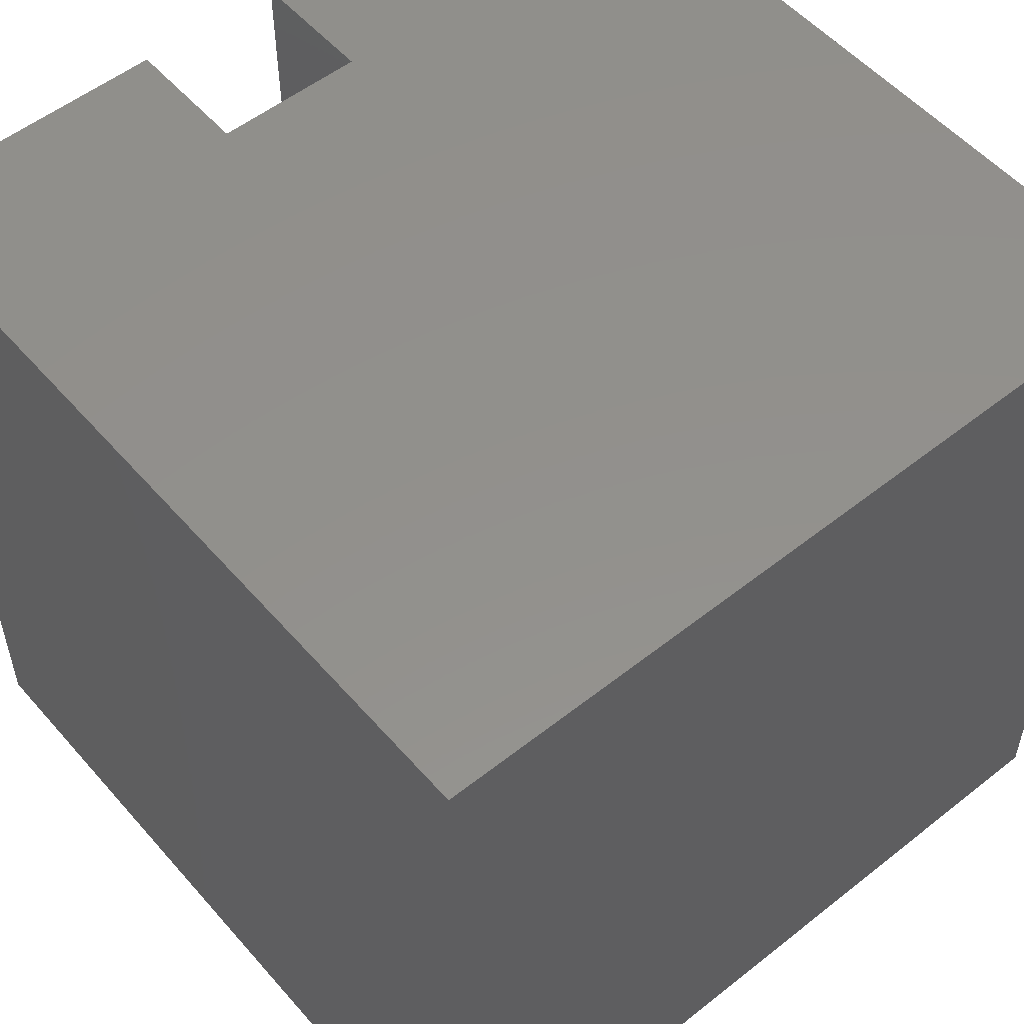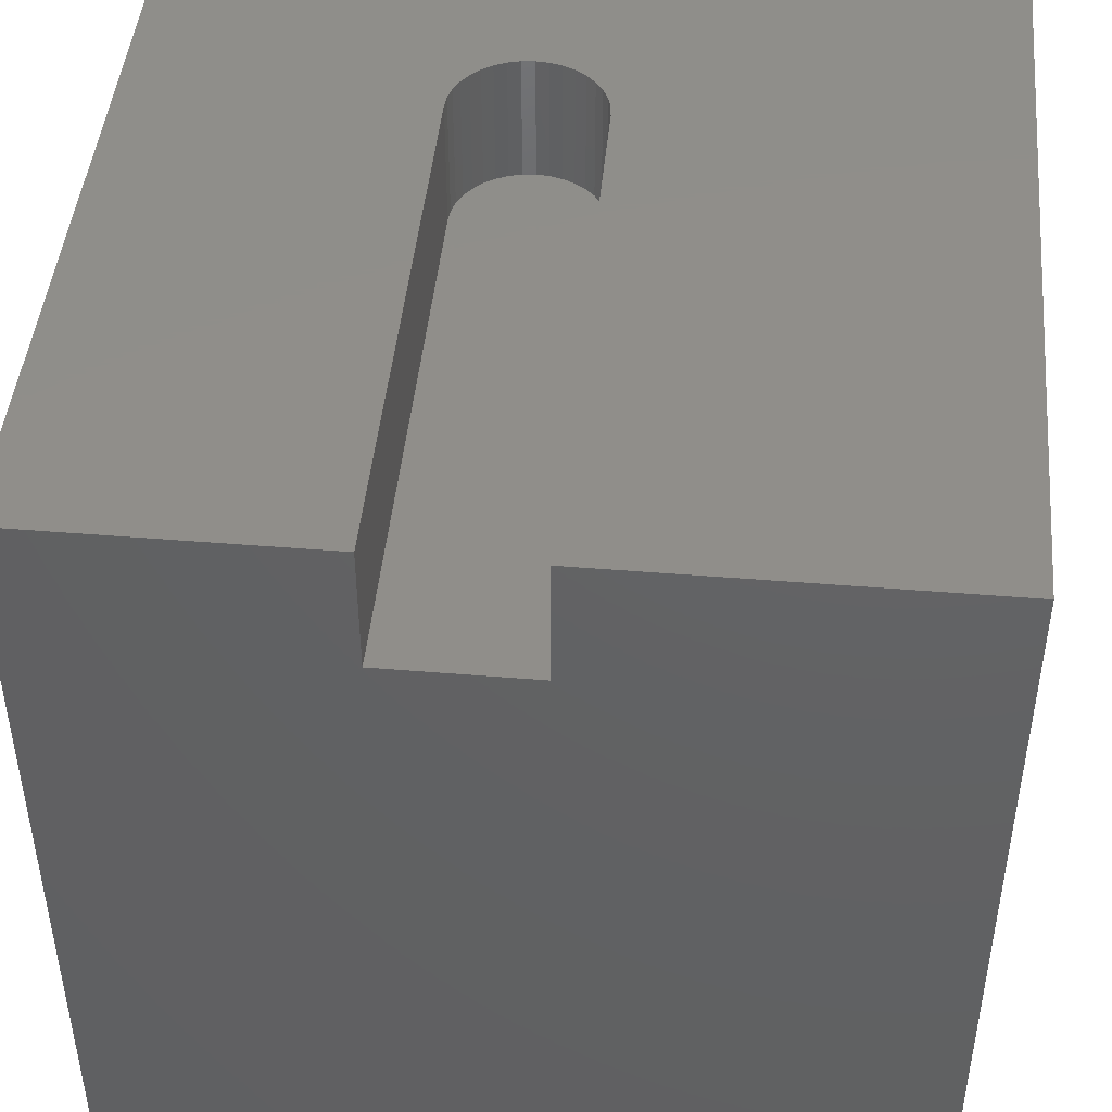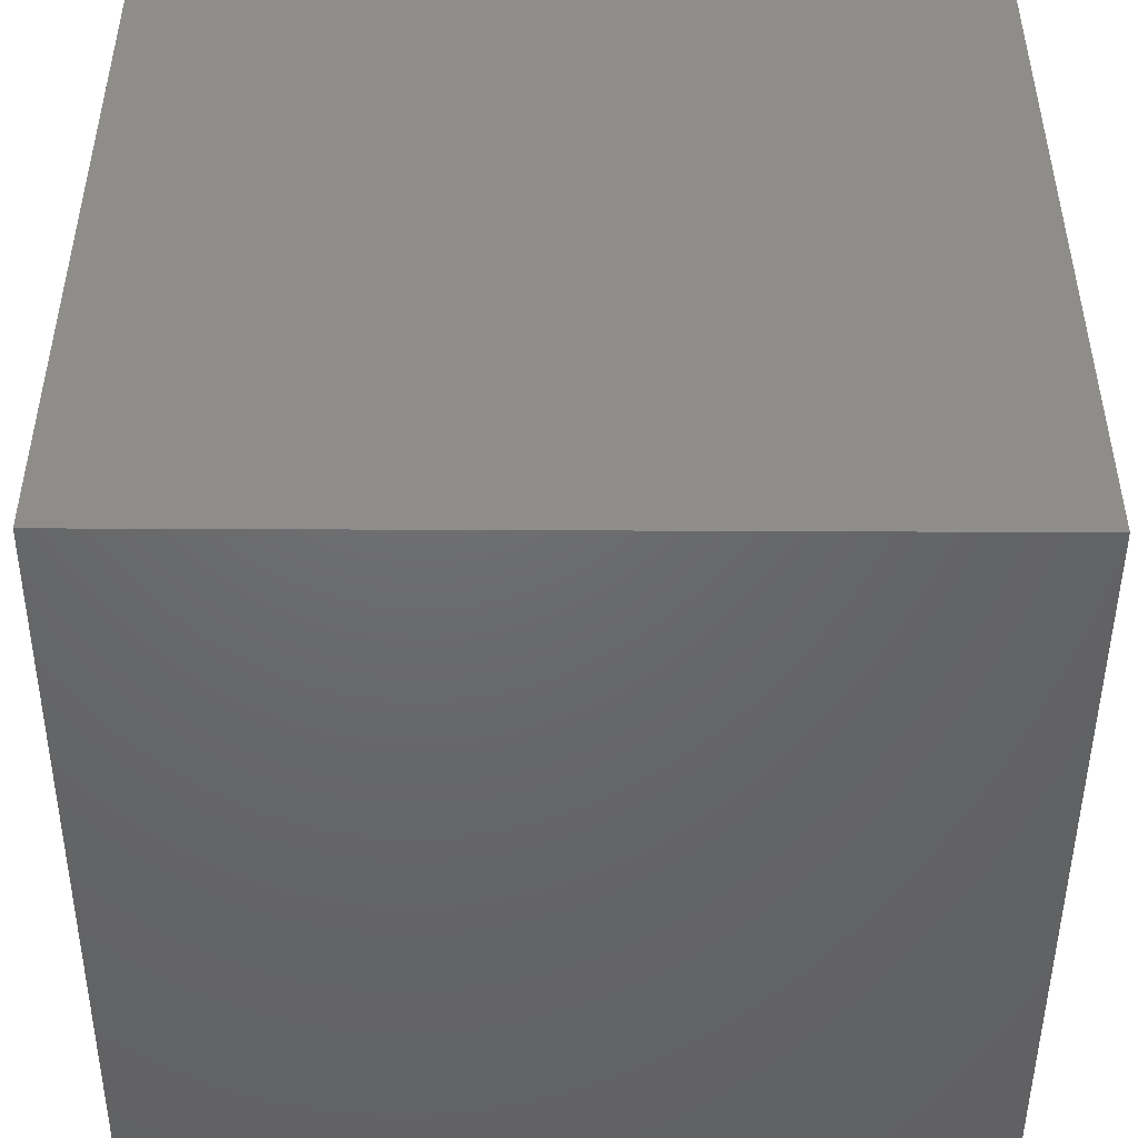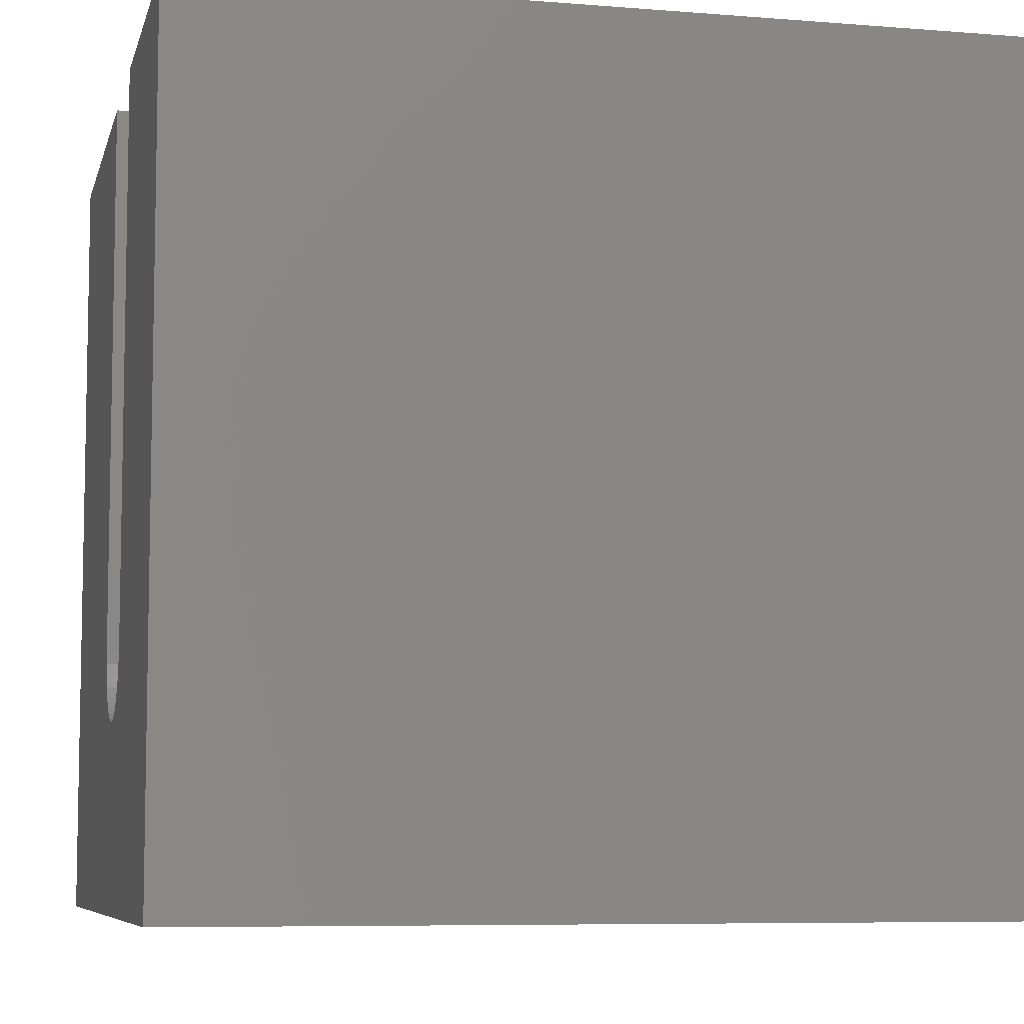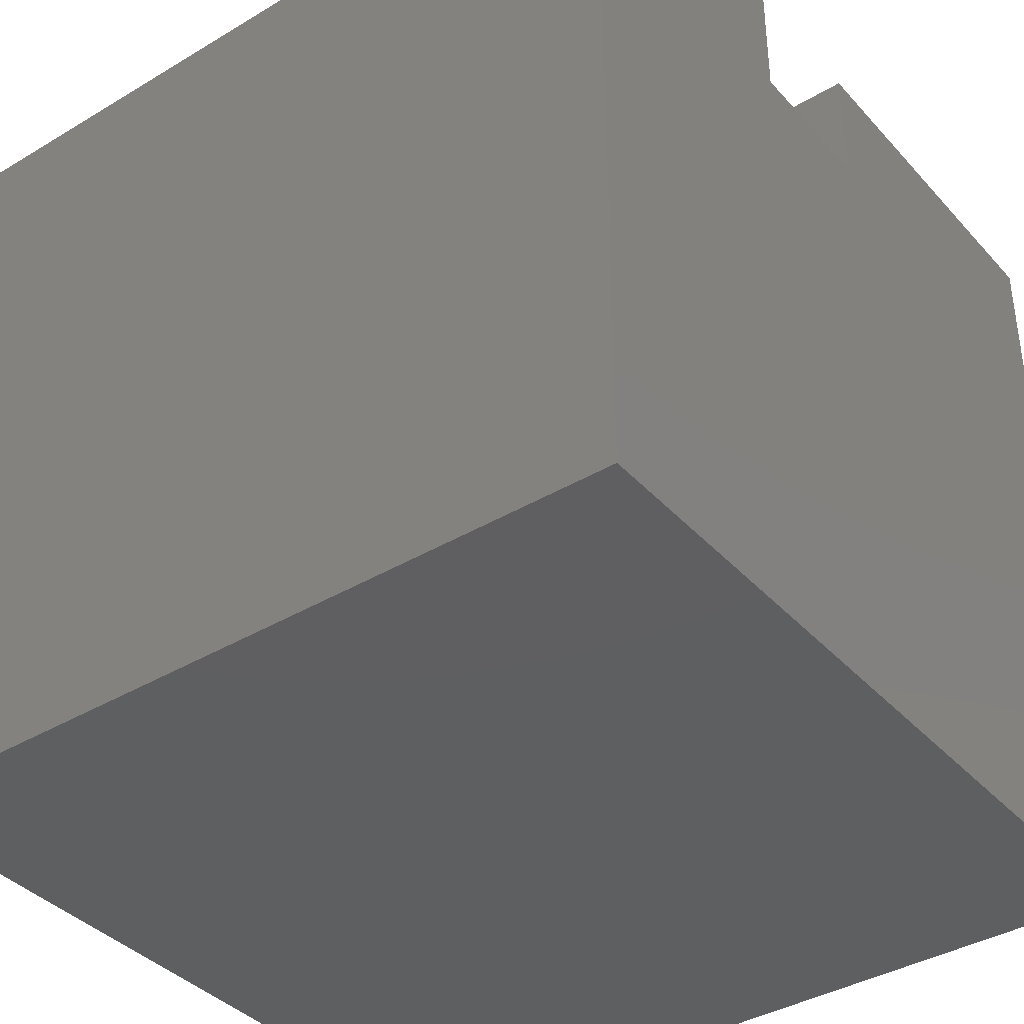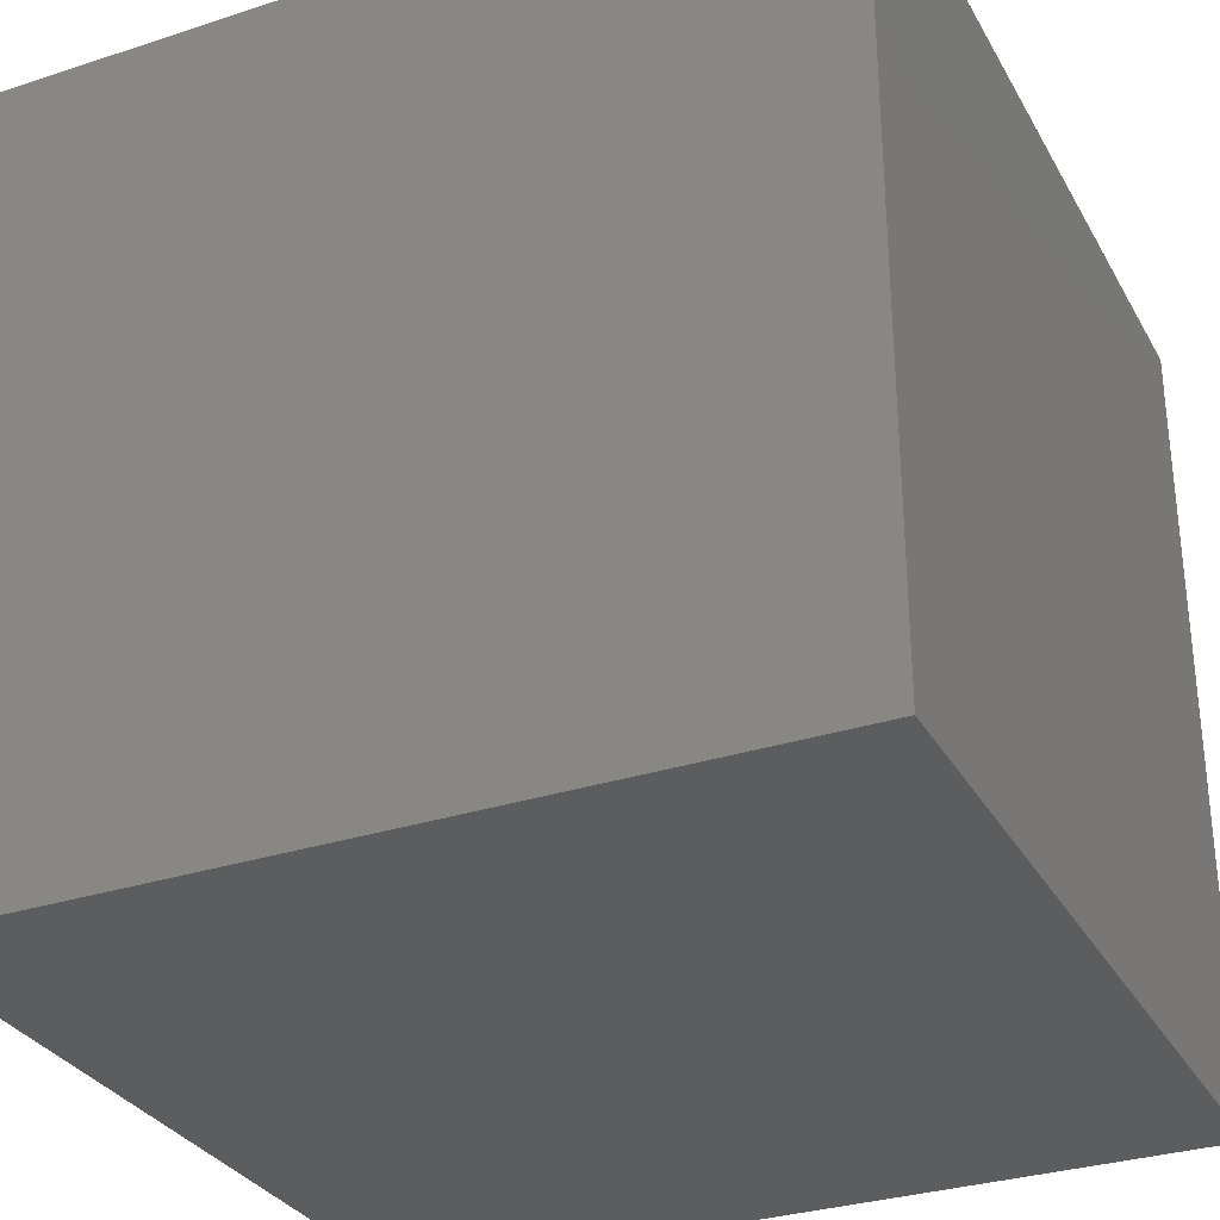
<metadata>
{"format":"stl","ext":"stl","renderer":"f3d","projection":"perspective","resolution":1024,"background":"white","views":[{"elev":53.9,"azim":139.9,"up":"+Y"},{"elev":45.6,"azim":-174.6,"up":"+Z"},{"elev":-47.8,"azim":-90.3,"up":"+Z"},{"elev":-7.2,"azim":76.9,"up":"+Y"},{"elev":-38.6,"azim":127.0,"up":"+Z"},{"elev":-31.2,"azim":24.9,"up":"+Z"}]}
</metadata>
<code>
# stl→obj: 50 verts, 96 faces
v 0 10 10
v 0 10 0
v 0 0 10
v 0 0 0
v 4.9 2.497 10
v 5.03 2.406 10
v 5.173 2.34 10
v 4.788 2.609 10
v 4.698 2.739 10
v 4.631 2.882 10
v 6.378 3.035 10
v 6.337 2.882 10
v 10 0 10
v 6.27 2.739 10
v 6.179 2.609 10
v 6.067 2.497 10
v 5.938 2.406 10
v 5.794 2.34 10
v 5.641 2.299 10
v 5.484 2.285 10
v 5.326 2.299 10
v 10 10 10
v 6.392 10 10
v 6.392 3.193 10
v 4.576 10 10
v 4.576 3.193 10
v 4.59 3.035 10
v 10 10 0
v 10 0 0
v 6.392 10 8.425
v 4.576 10 8.425
v 6.392 3.193 8.425
v 4.9 2.497 8.425
v 5.03 2.406 8.425
v 4.576 3.193 8.425
v 4.59 3.035 8.425
v 4.631 2.882 8.425
v 6.27 2.739 8.425
v 6.179 2.609 8.425
v 6.067 2.497 8.425
v 6.337 2.882 8.425
v 6.378 3.035 8.425
v 4.698 2.739 8.425
v 4.788 2.609 8.425
v 5.794 2.34 8.425
v 5.326 2.299 8.425
v 5.641 2.299 8.425
v 5.484 2.285 8.425
v 5.173 2.34 8.425
v 5.938 2.406 8.425
f 1 2 3
f 3 2 4
f 5 3 6
f 6 3 7
f 5 8 3
f 3 8 9
f 3 9 10
f 11 12 13
f 13 12 14
f 13 14 15
f 15 16 13
f 13 16 17
f 13 17 18
f 18 19 13
f 13 19 20
f 13 20 3
f 3 20 21
f 3 21 7
f 22 23 13
f 13 23 24
f 13 24 11
f 25 1 26
f 26 1 3
f 26 3 27
f 27 3 10
f 28 22 29
f 29 22 13
f 2 28 4
f 4 28 29
f 23 22 30
f 30 22 28
f 30 28 31
f 31 28 2
f 31 2 25
f 25 2 1
f 29 13 4
f 4 13 3
f 32 30 31
f 33 34 32
f 31 35 32
f 32 35 36
f 32 36 37
f 38 34 39
f 39 34 40
f 38 41 34
f 34 41 42
f 34 42 32
f 37 43 32
f 32 43 44
f 32 44 33
f 45 46 47
f 47 46 48
f 34 49 40
f 40 49 46
f 40 46 50
f 50 46 45
f 30 32 23
f 23 32 24
f 35 26 27
f 35 27 36
f 36 27 10
f 36 10 37
f 37 10 9
f 37 9 43
f 43 9 8
f 43 8 44
f 44 8 5
f 44 5 33
f 33 5 6
f 33 6 34
f 34 6 7
f 34 7 49
f 49 7 21
f 49 21 46
f 46 21 20
f 46 20 48
f 48 20 19
f 48 19 47
f 47 19 18
f 47 18 45
f 45 18 17
f 45 17 50
f 50 17 16
f 50 16 40
f 40 16 15
f 40 15 39
f 39 15 14
f 39 14 38
f 38 14 12
f 38 12 41
f 41 12 11
f 41 11 42
f 42 11 24
f 42 24 32
f 35 31 26
f 26 31 25

</code>
